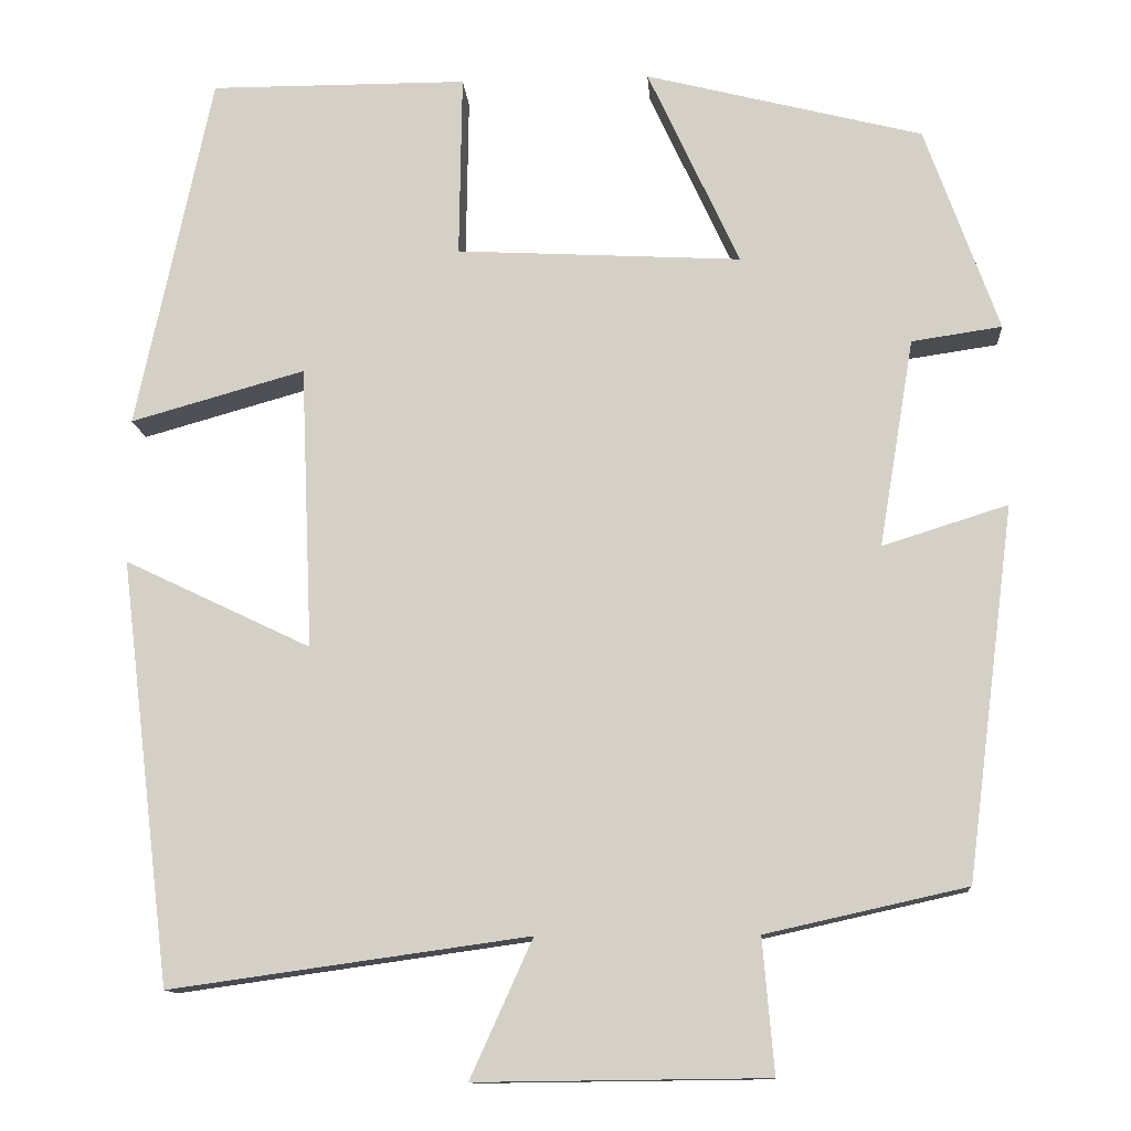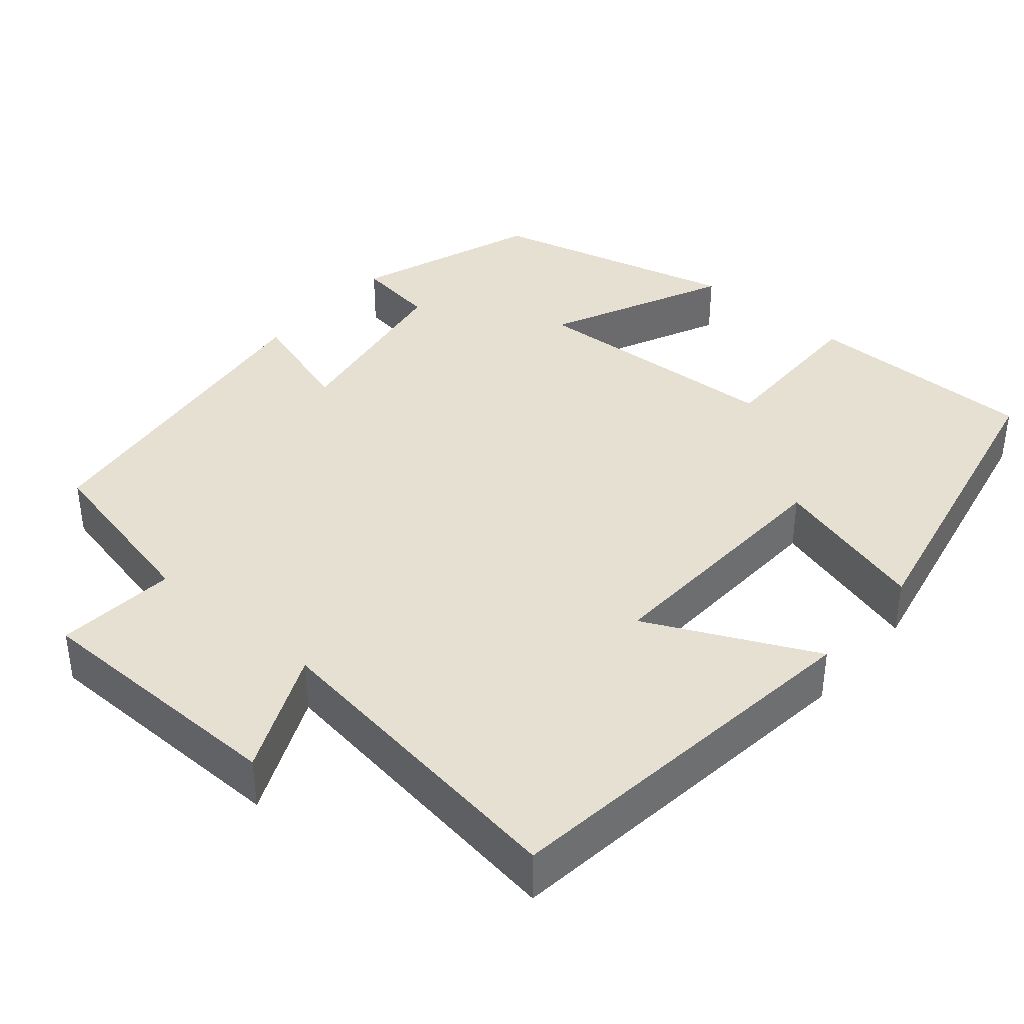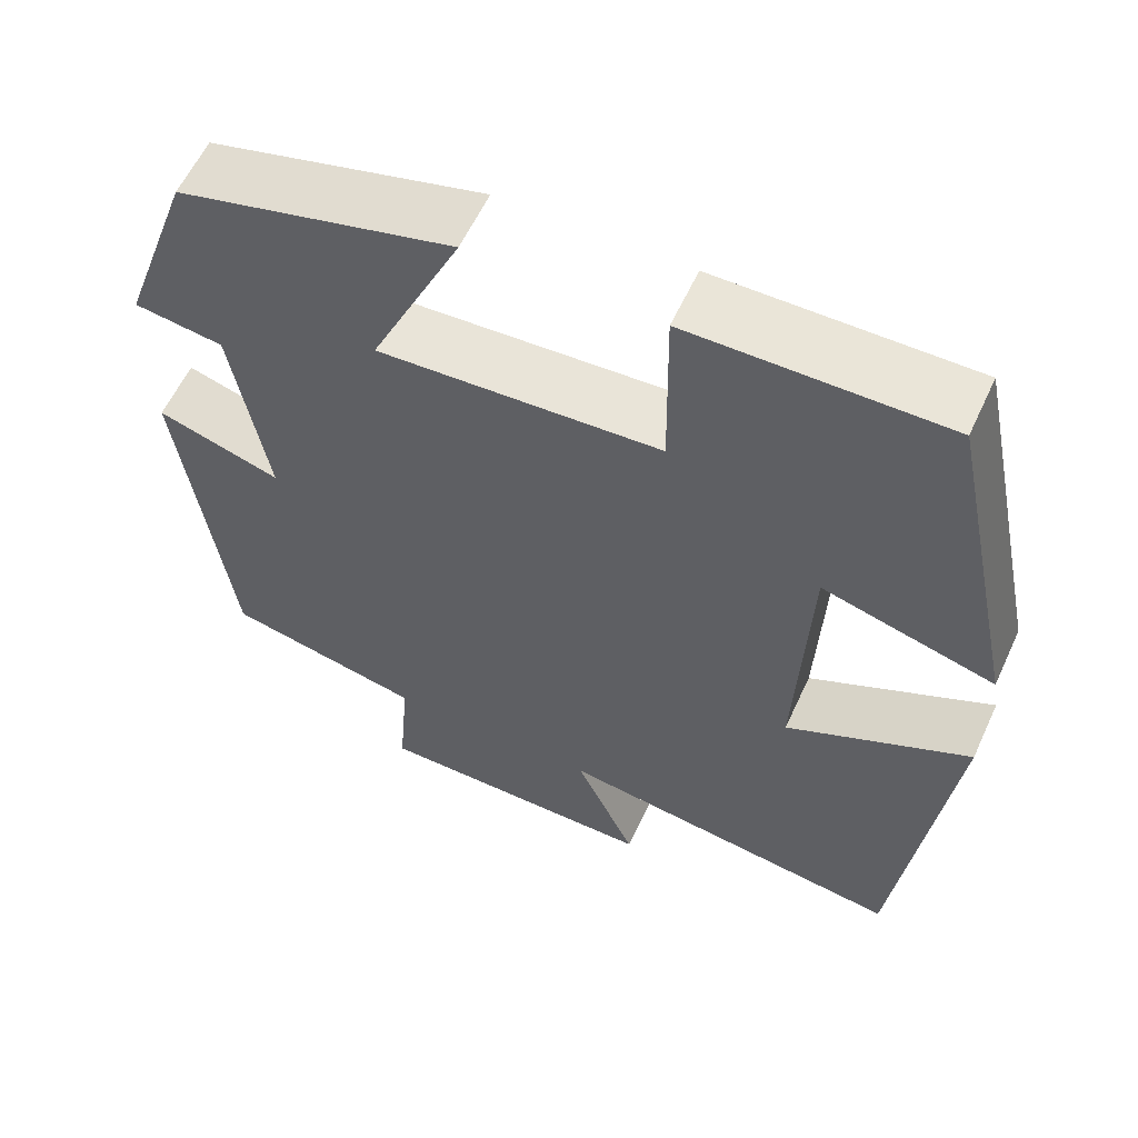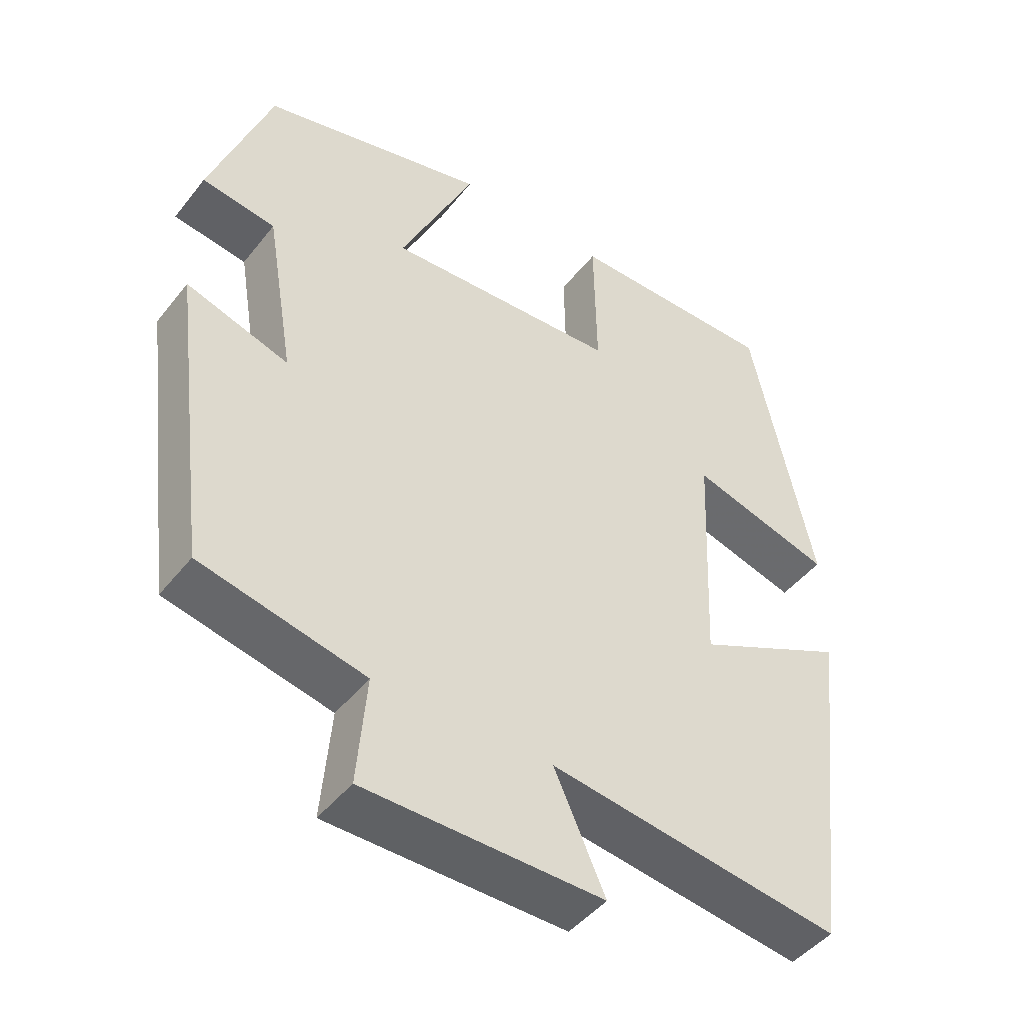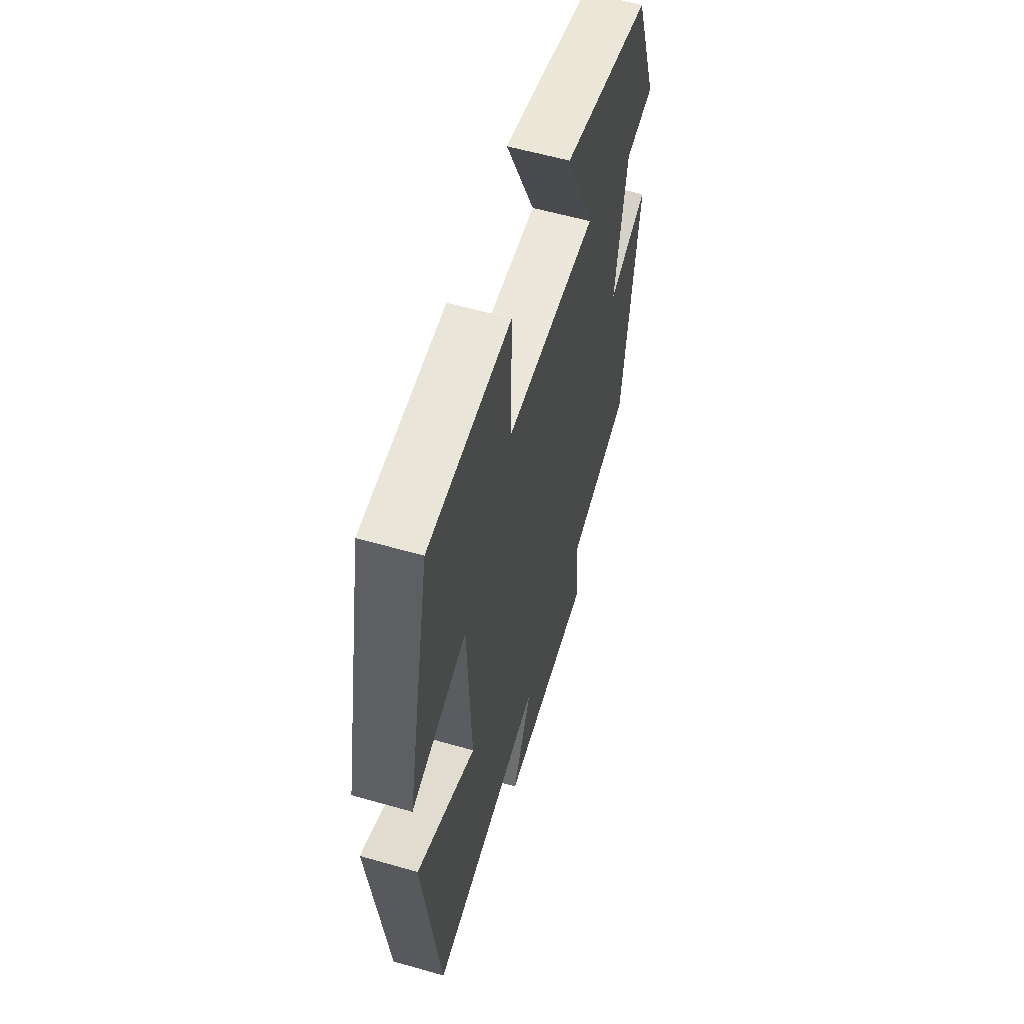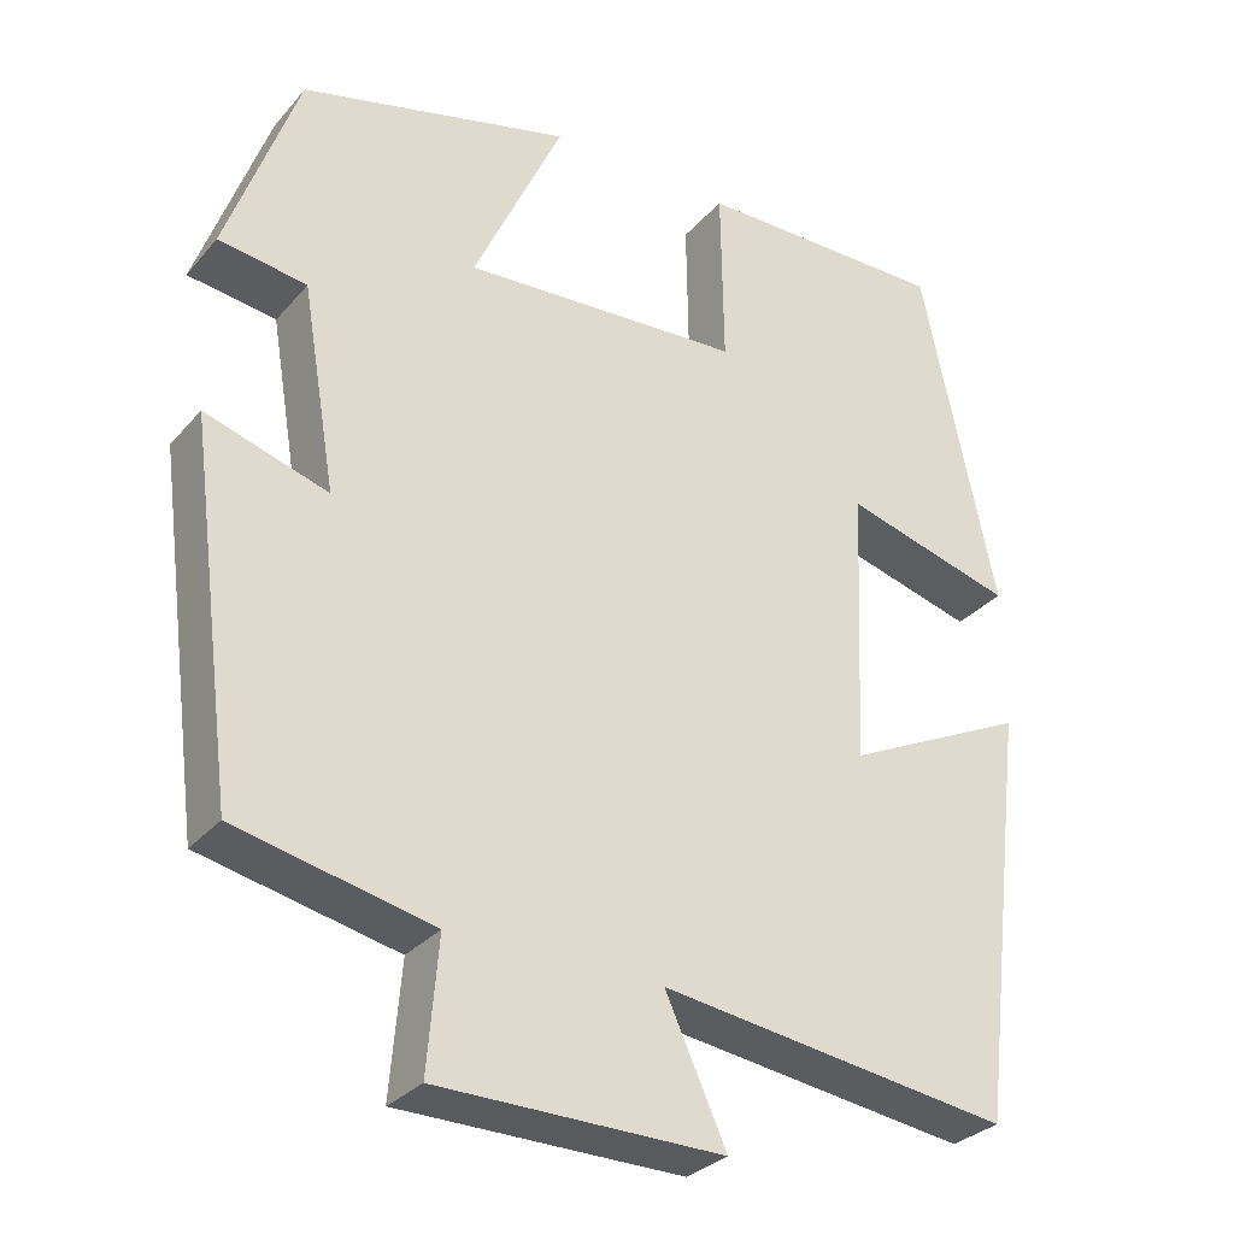
<metadata>
{"format":"obj","ext":"obj","renderer":"f3d","projection":"perspective","resolution":1024,"background":"white","views":[{"elev":-12.3,"azim":4.2,"up":"+Z"},{"elev":38.5,"azim":-139.4,"up":"+Y"},{"elev":59.2,"azim":-155.3,"up":"+Z"},{"elev":-46.1,"azim":144.0,"up":"+Z"},{"elev":58.3,"azim":-73.5,"up":"+Z"},{"elev":-30.5,"azim":147.1,"up":"+Z"}]}
</metadata>
<code>
v -0.441 0.07 -0.557
v -0.5 0.07 -0.073
v -0.287 0.07 -0.175
v -0.301 0.07 0.149
v -0.5 0.07 0.093
v -0.414 0.07 0.501
v -0.119 0.07 0.5
v -0.122 0.07 0.29
v 0.204 0.07 0.272
v 0.099 0.07 0.5
v 0.416 0.07 0.419
v 0.5 0.07 0.184
v 0.397 0.07 0.169
v 0.357 0.07 -0.069
v 0.5 0.07 -0.024
v 0.445 0.07 -0.449
v 0.216 0.07 -0.5
v 0.229 0.07 -0.653
v -0.103 0.07 -0.657
v -0.032 0.07 -0.5
v -0.441 0 -0.557
v -0.5 0 -0.073
v -0.287 0 -0.175
v -0.301 0 0.149
v -0.5 0 0.093
v -0.414 0 0.501
v -0.119 0 0.5
v -0.122 0 0.29
v 0.204 0 0.272
v 0.099 0 0.5
v 0.416 0 0.419
v 0.5 0 0.184
v 0.397 0 0.169
v 0.357 0 -0.069
v 0.5 0 -0.024
v 0.445 0 -0.449
v 0.216 0 -0.5
v 0.229 0 -0.653
v -0.103 0 -0.657
v -0.032 0 -0.5
f 17 18 19 20
f 15 16 17 20
f 14 15 20 1
f 13 14 1
f 10 11 12 13
f 9 10 13
f 8 9 13
f 5 6 7 8
f 4 5 8
f 3 4 8 13
f 1 2 3
f 1 3 13
f 40 39 38 37
f 40 37 36 35
f 21 40 35 34
f 21 34 33
f 33 32 31 30
f 33 30 29
f 33 29 28
f 28 27 26 25
f 28 25 24
f 33 28 24 23
f 23 22 21
f 33 23 21
f 1 21 22 2
f 2 22 23 3
f 3 23 24 4
f 4 24 25 5
f 5 25 26 6
f 6 26 27 7
f 7 27 28 8
f 8 28 29 9
f 9 29 30 10
f 10 30 31 11
f 11 31 32 12
f 12 32 33 13
f 13 33 34 14
f 14 34 35 15
f 15 35 36 16
f 16 36 37 17
f 17 37 38 18
f 18 38 39 19
f 19 39 40 20
f 20 40 21 1

</code>
